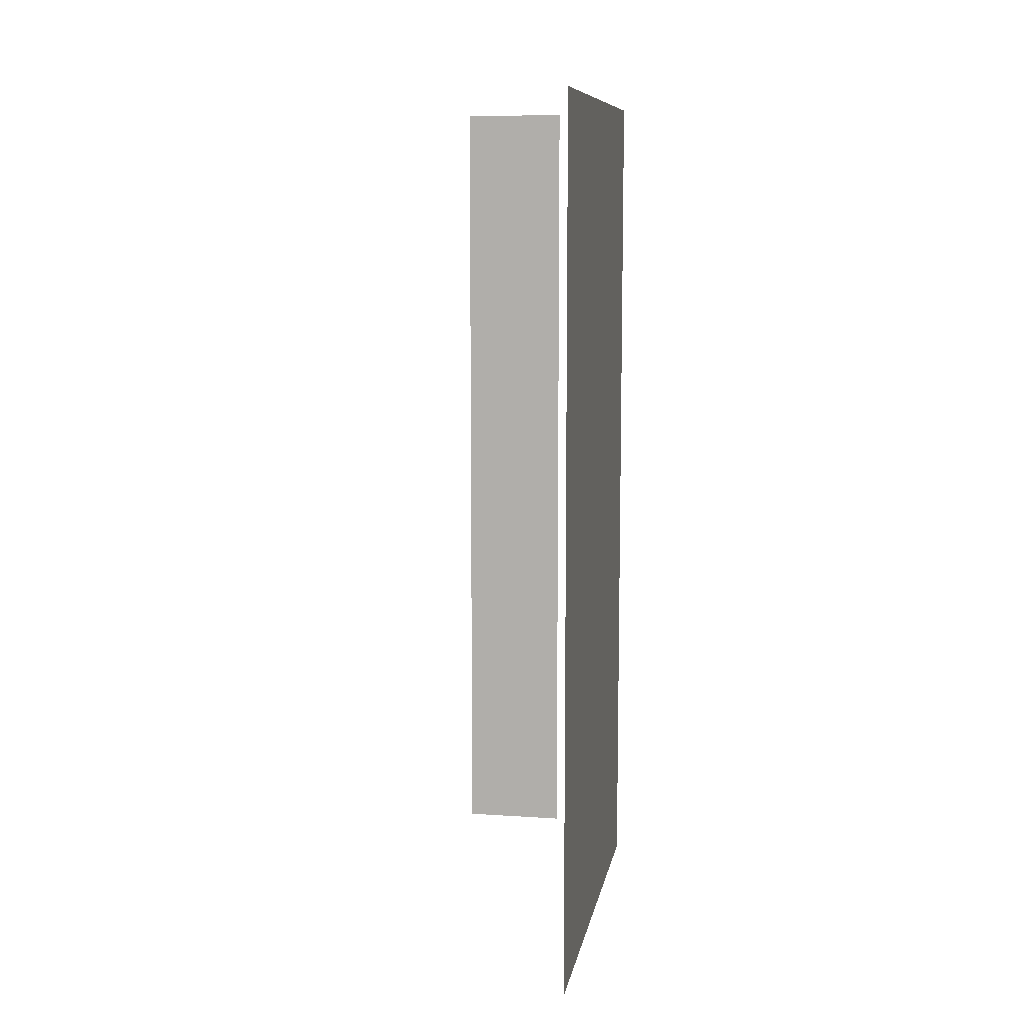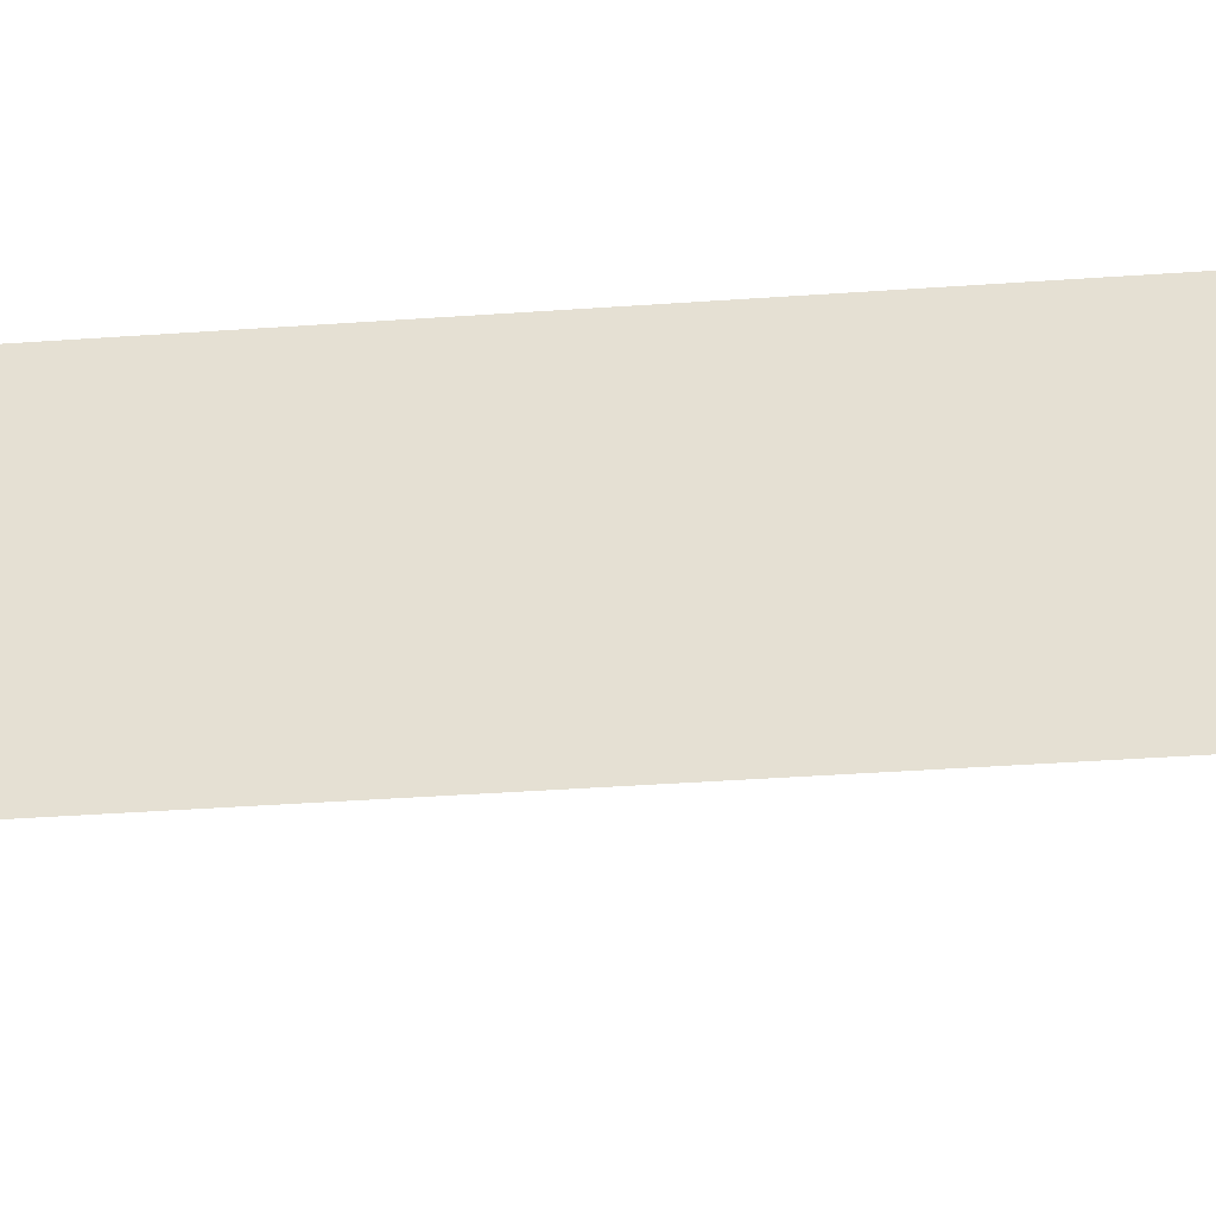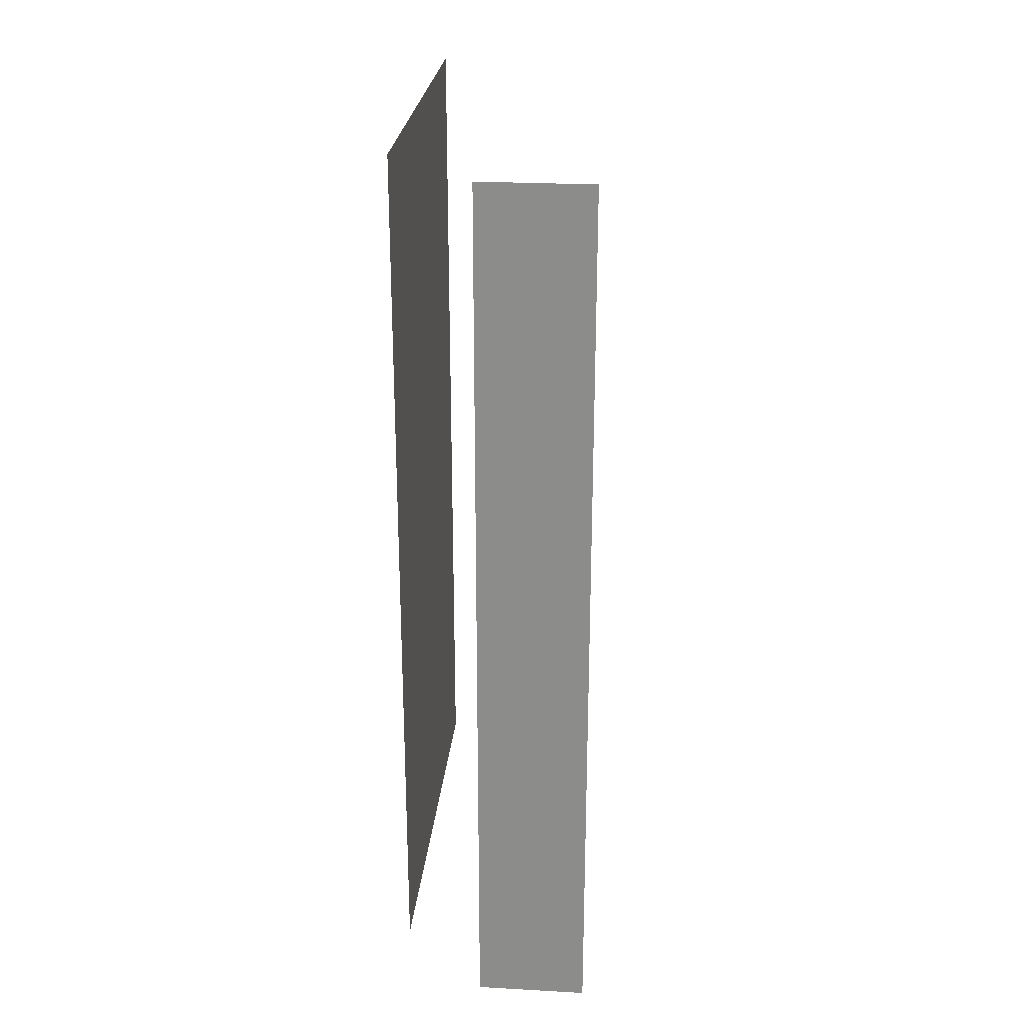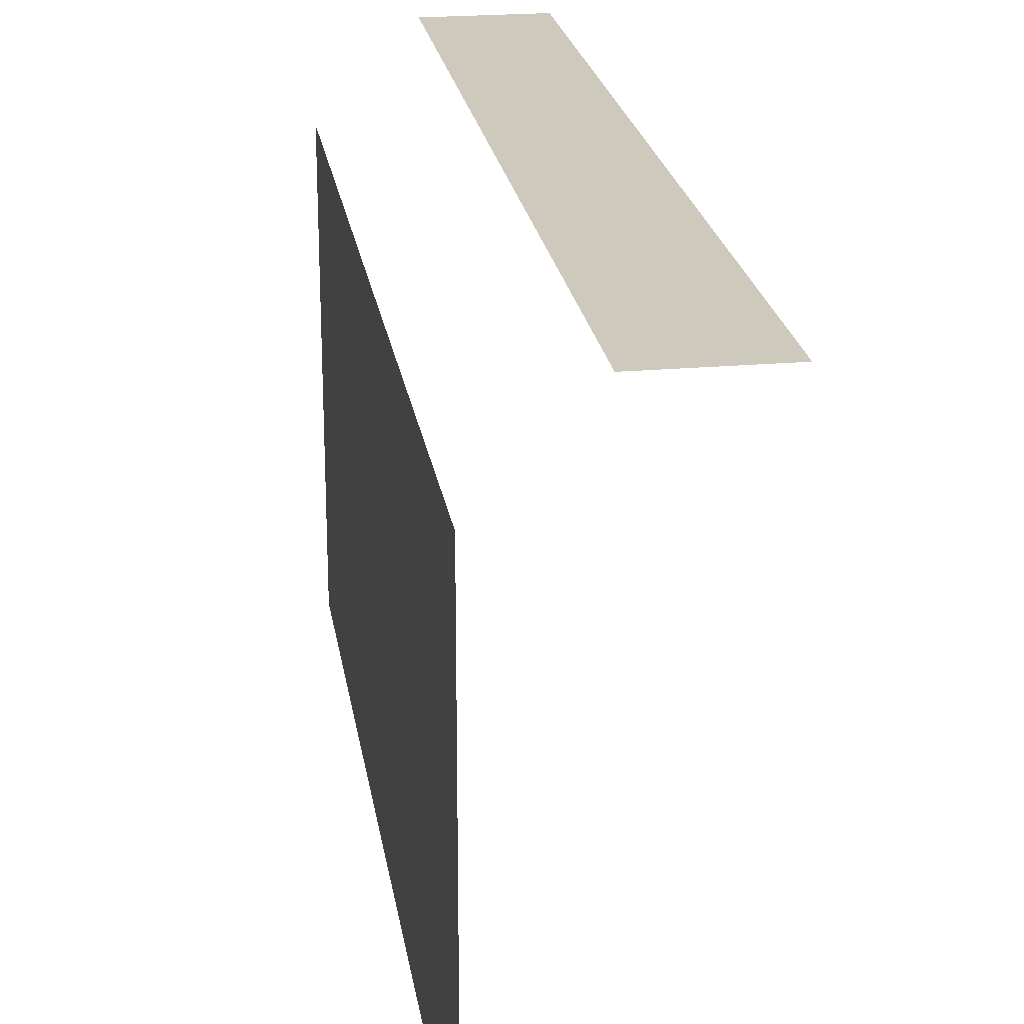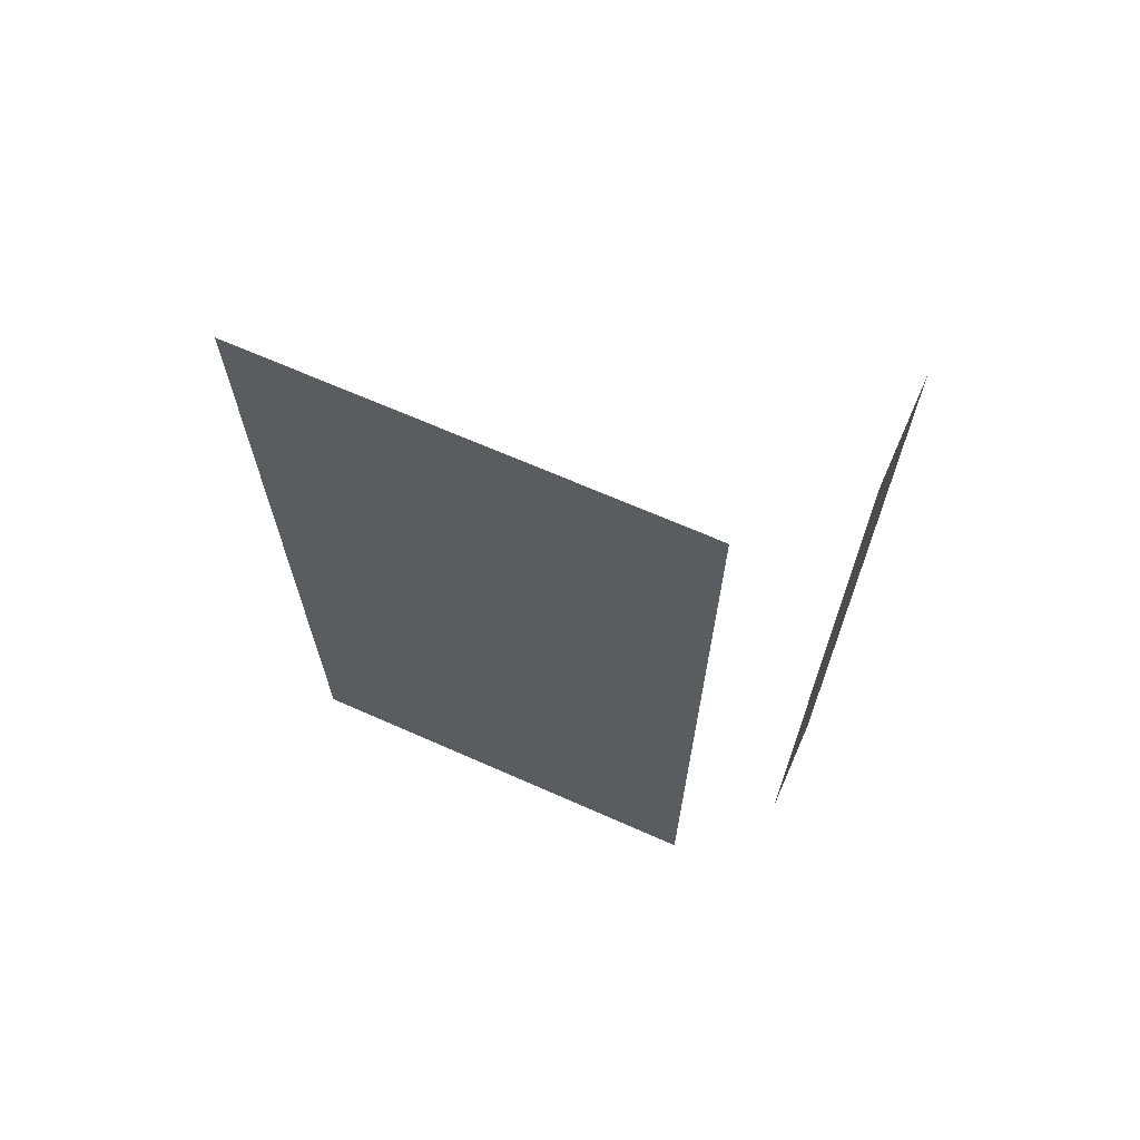
<metadata>
{"format":"obj","ext":"obj","renderer":"f3d","projection":"perspective","resolution":1024,"background":"white","views":[{"elev":9.4,"azim":10.1,"up":"+Z"},{"elev":-49.8,"azim":94.2,"up":"+Y"},{"elev":25.1,"azim":-174.9,"up":"+Z"},{"elev":22.6,"azim":171.3,"up":"+Y"},{"elev":67.4,"azim":113.9,"up":"+Z"}]}
</metadata>
<code>
v -0.4 0 2
v -0.4 0 0
v -0.4 0 -2
v -0.9 0 2
v -0.9 0 1
v -0.9 0 -1
v -0.9 0 -2
v 2.449e-17 -0.4 2
v 2.449e-17 -0.4 0
v 2.449e-17 -0.4 -2
v 1.47e-16 -2.4 2
v 1.47e-16 -2.4 0
v 1.47e-16 -2.4 -2
f 1 5 4
f 1 2 5
f 2 6 5
f 2 3 6
f 3 7 6
f 8 11 9
f 11 12 9
f 12 13 9
f 13 10 9

</code>
